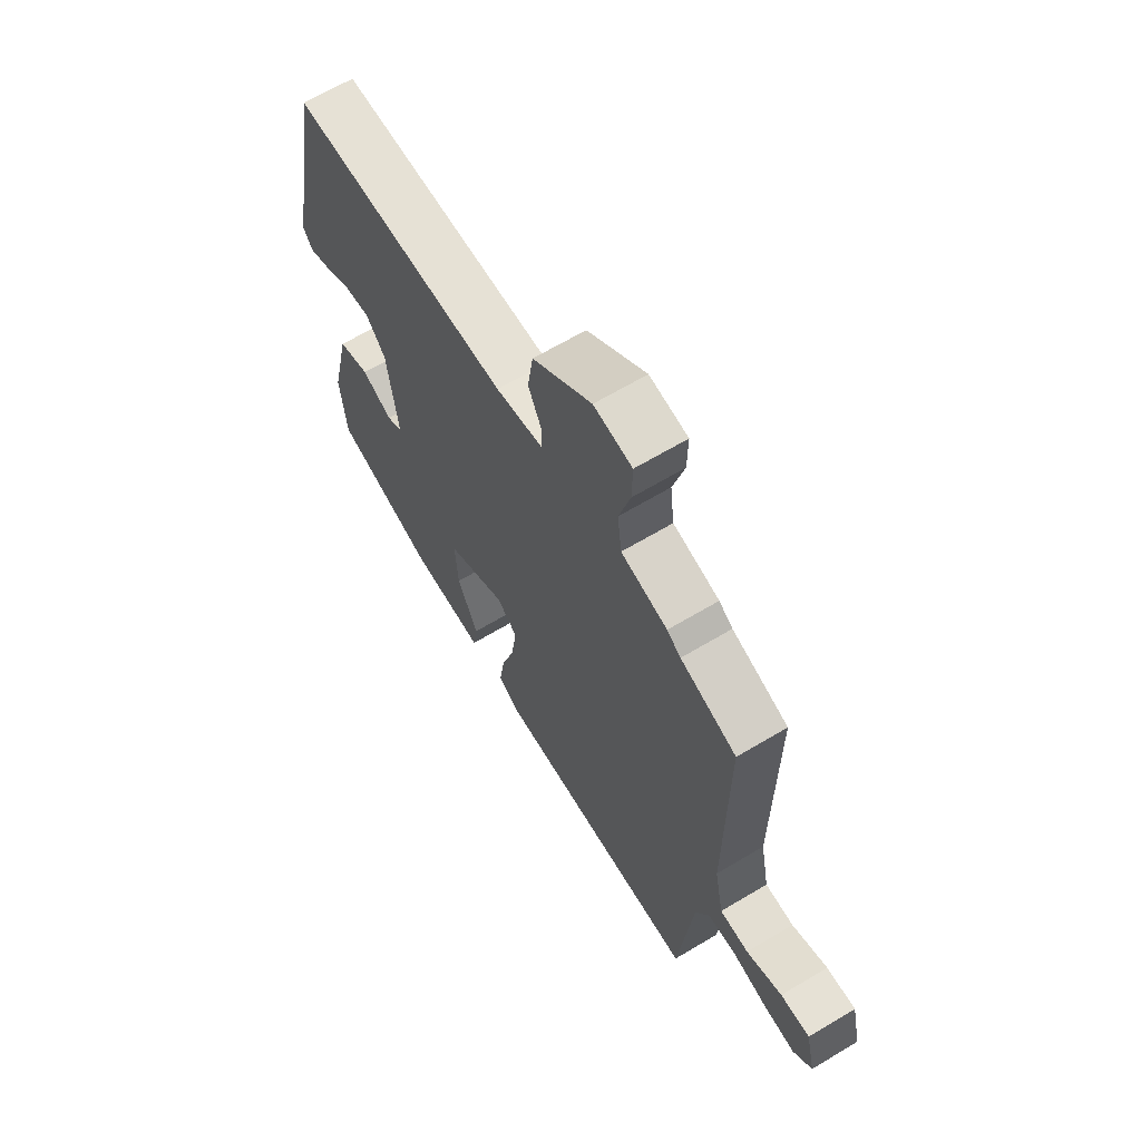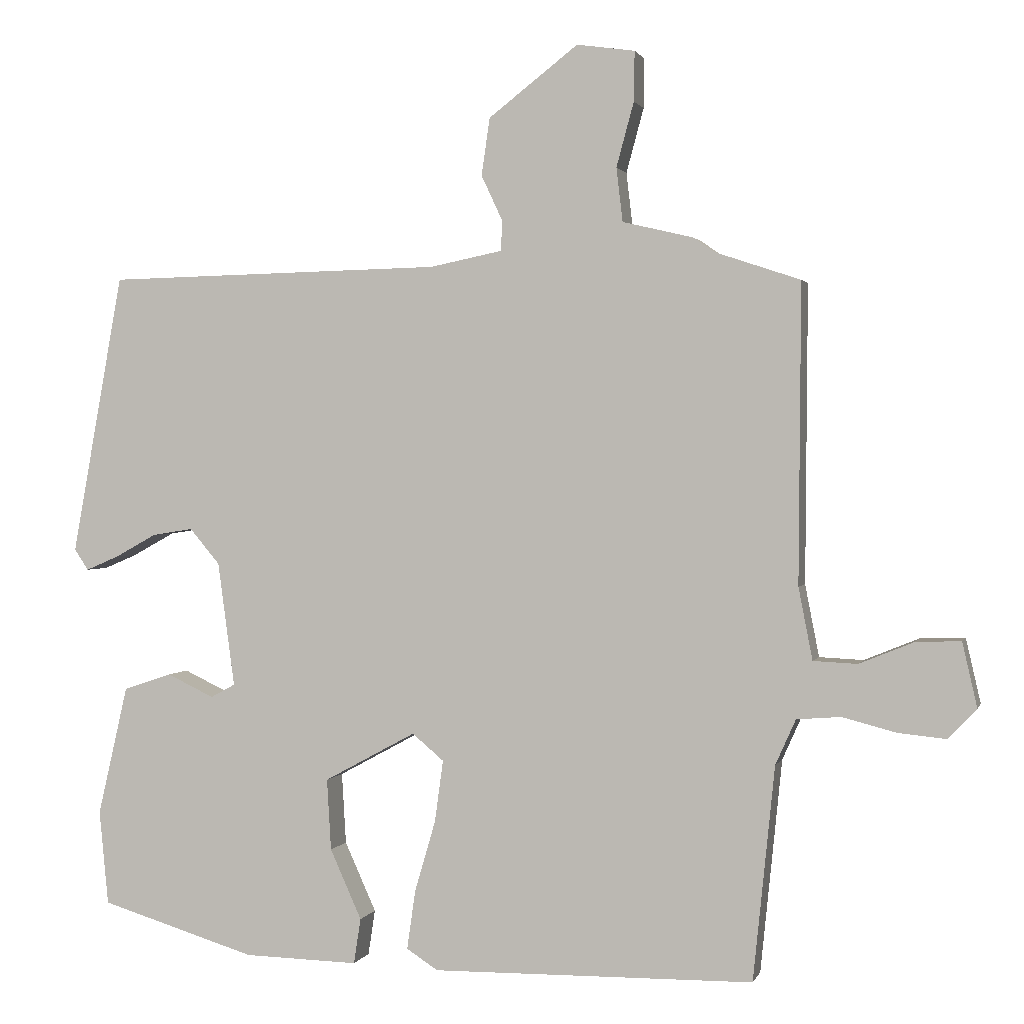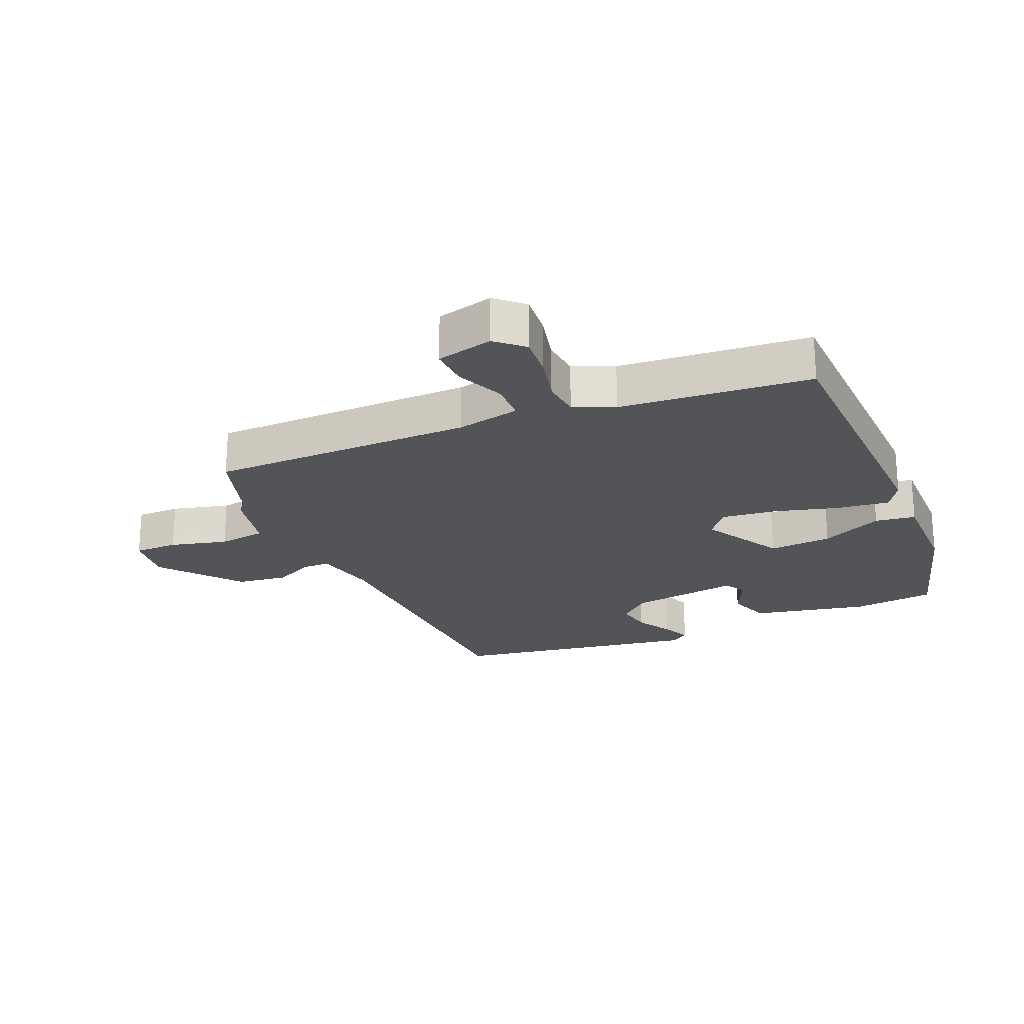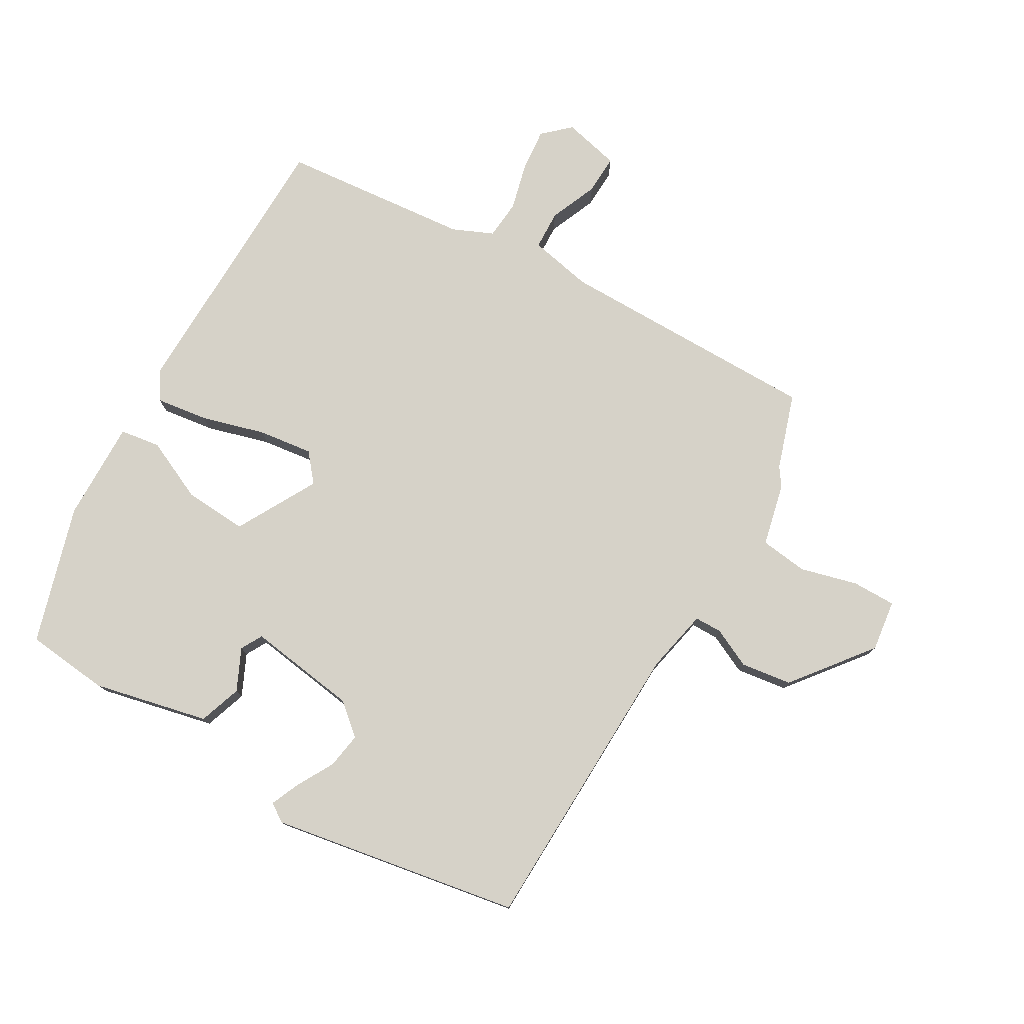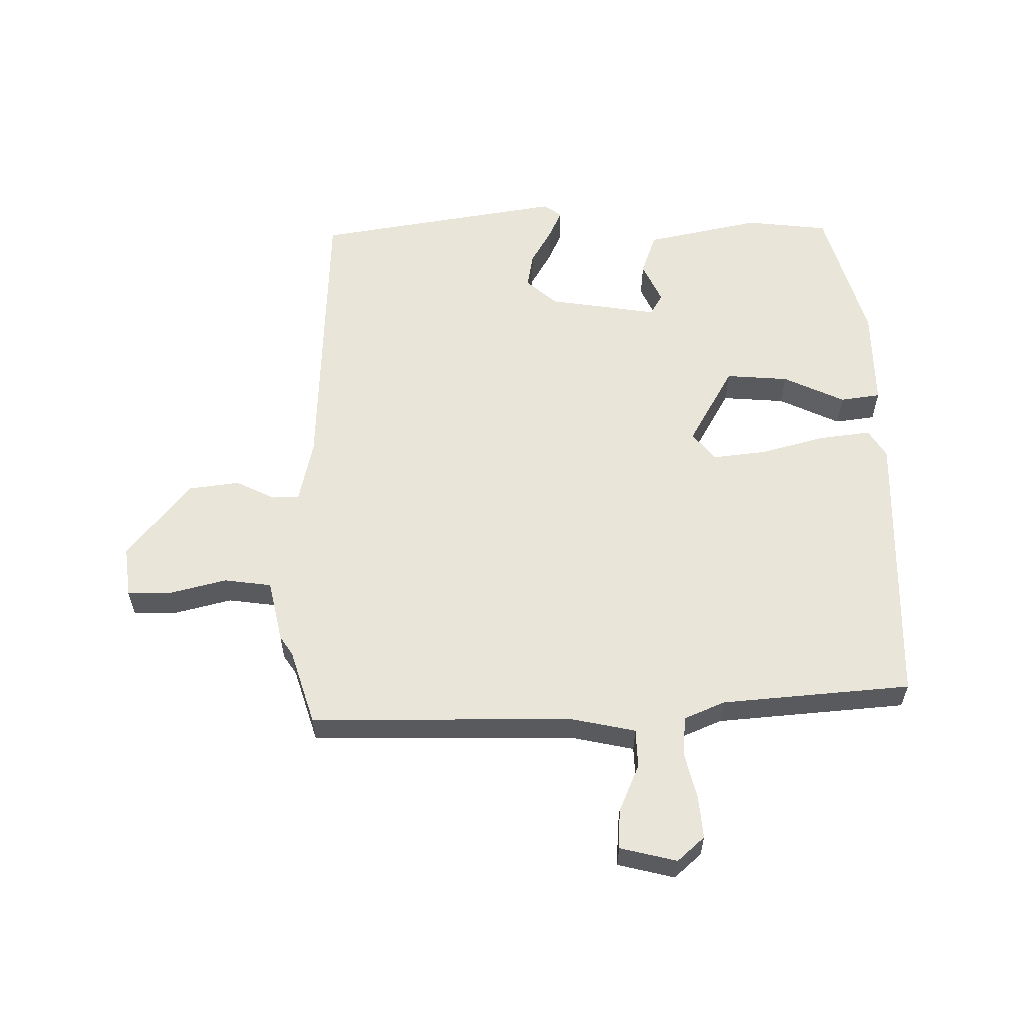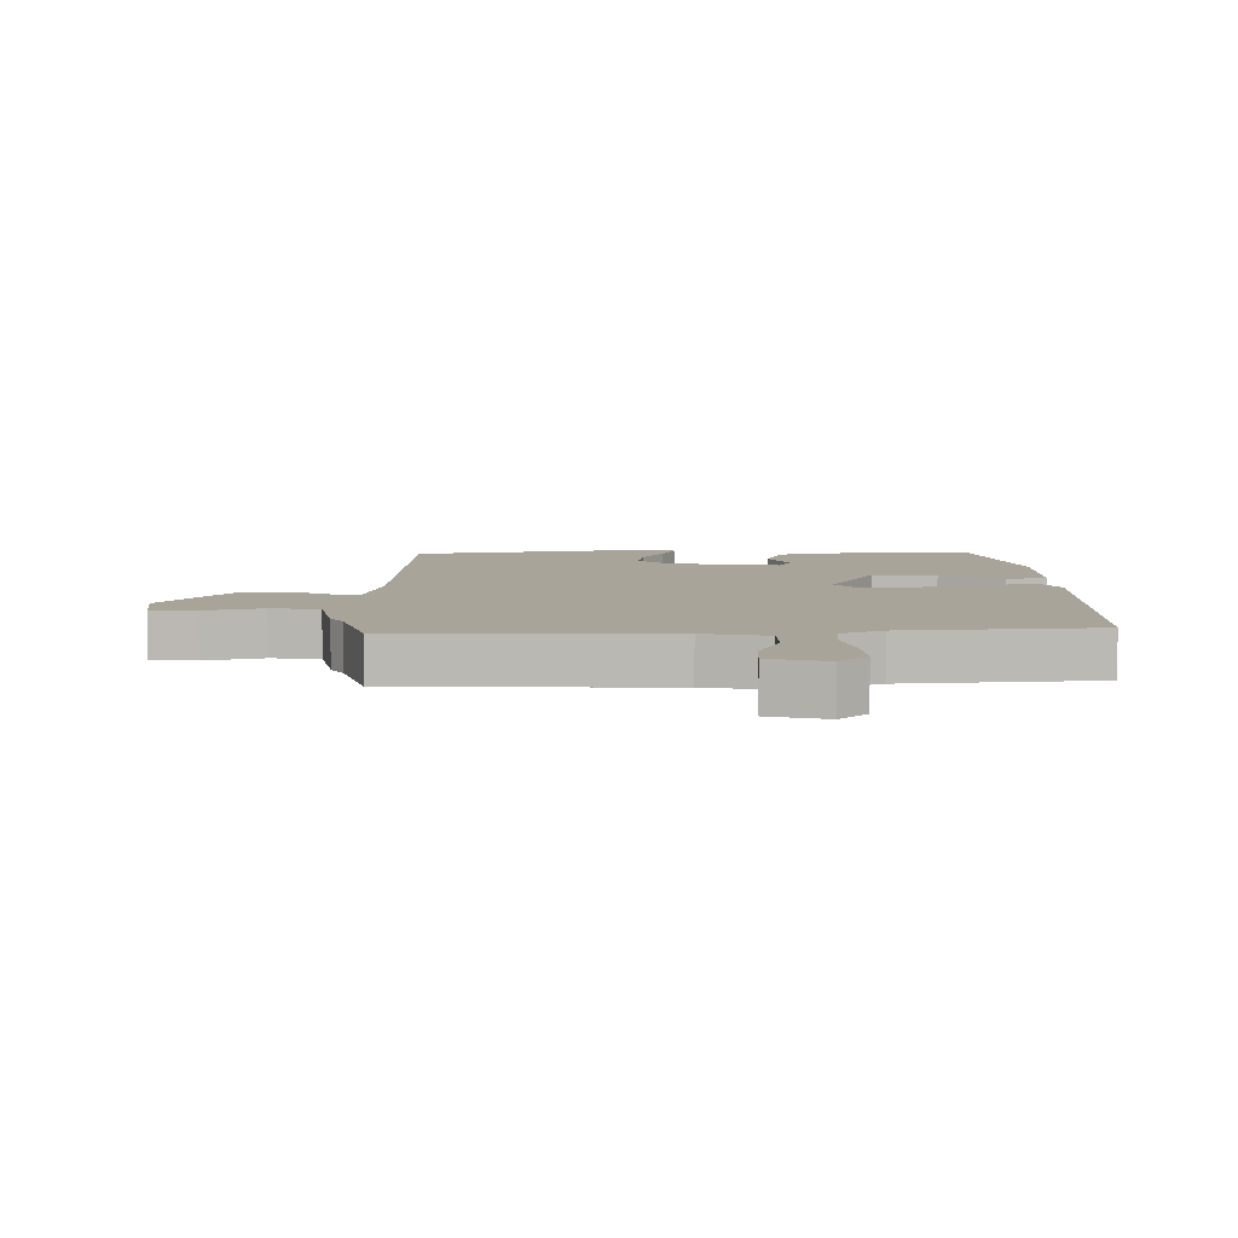
<metadata>
{"format":"obj","ext":"obj","renderer":"f3d","projection":"perspective","resolution":1024,"background":"white","views":[{"elev":65.5,"azim":59.0,"up":"+Z"},{"elev":1.2,"azim":14.3,"up":"+Z"},{"elev":-22.8,"azim":114.2,"up":"+Y"},{"elev":77.6,"azim":-59.5,"up":"+Y"},{"elev":58.4,"azim":90.3,"up":"+Y"},{"elev":7.3,"azim":90.5,"up":"+Y"}]}
</metadata>
<code>
v -0.466 0.07 0.501
v 0.016 0.07 0.511
v 0.12 0.07 0.532
v 0.121 0.07 0.576
v 0.091 0.07 0.64
v 0.103 0.07 0.722
v 0.231 0.07 0.821
v 0.314 0.07 0.809
v 0.313 0.07 0.738
v 0.288 0.07 0.646
v 0.297 0.07 0.569
v 0.398 0.07 0.545
v 0.428 0.07 0.524
v 0.55 0.07 0.483
v 0.547 0.07 0.057
v 0.567 0.07 -0.046
v 0.63 0.07 -0.049
v 0.708 0.07 -0.017
v 0.772 0.07 -0.015
v 0.793 0.07 -0.107
v 0.753 0.07 -0.15
v 0.684 0.07 -0.143
v 0.607 0.07 -0.123
v 0.544 0.07 -0.128
v 0.515 0.07 -0.193
v 0.484 0.07 -0.499
v 0.024 0.07 -0.505
v -0.021 0.07 -0.476
v -0.009 0.07 -0.392
v 0.021 0.07 -0.289
v 0.033 0.07 -0.201
v -0.012 0.07 -0.163
v -0.143 0.07 -0.234
v -0.137 0.07 -0.336
v -0.092 0.07 -0.436
v -0.102 0.07 -0.501
v -0.265 0.07 -0.497
v -0.488 0.07 -0.429
v -0.501 0.07 -0.294
v -0.458 0.07 -0.108
v -0.389 0.07 -0.085
v -0.322 0.07 -0.117
v -0.287 0.07 -0.098
v -0.311 0.07 0.08
v -0.354 0.07 0.131
v -0.412 0.07 0.122
v -0.472 0.07 0.089
v -0.519 0.07 0.069
v -0.539 0.07 0.099
v -0.466 0 0.501
v 0.016 0 0.511
v 0.12 0 0.532
v 0.121 0 0.576
v 0.091 0 0.64
v 0.103 0 0.722
v 0.231 0 0.821
v 0.314 0 0.809
v 0.313 0 0.738
v 0.288 0 0.646
v 0.297 0 0.569
v 0.398 0 0.545
v 0.428 0 0.524
v 0.55 0 0.483
v 0.547 0 0.057
v 0.567 0 -0.046
v 0.63 0 -0.049
v 0.708 0 -0.017
v 0.772 0 -0.015
v 0.793 0 -0.107
v 0.753 0 -0.15
v 0.684 0 -0.143
v 0.607 0 -0.123
v 0.544 0 -0.128
v 0.515 0 -0.193
v 0.484 0 -0.499
v 0.024 0 -0.505
v -0.021 0 -0.476
v -0.009 0 -0.392
v 0.021 0 -0.289
v 0.033 0 -0.201
v -0.012 0 -0.163
v -0.143 0 -0.234
v -0.137 0 -0.336
v -0.092 0 -0.436
v -0.102 0 -0.501
v -0.265 0 -0.497
v -0.488 0 -0.429
v -0.501 0 -0.294
v -0.458 0 -0.108
v -0.389 0 -0.085
v -0.322 0 -0.117
v -0.287 0 -0.098
v -0.311 0 0.08
v -0.354 0 0.131
v -0.412 0 0.122
v -0.472 0 0.089
v -0.519 0 0.069
v -0.539 0 0.099
f 49 1 2
f 48 49 2
f 47 48 2
f 46 47 2
f 45 46 2 3
f 44 45 3
f 43 44 3
f 40 41 42
f 39 40 42
f 38 39 42
f 37 38 42
f 36 37 42
f 35 36 42
f 34 35 42
f 33 34 42 43
f 32 33 43 3
f 28 29 30
f 27 28 30
f 26 27 30
f 25 26 30
f 24 25 30 31
f 21 22 23
f 20 21 23
f 19 20 23
f 18 19 23
f 17 18 23
f 16 17 23 24
f 31 32 3
f 24 31 3
f 16 24 3
f 15 16 3
f 11 12 13
f 8 9 10
f 7 8 10
f 6 7 10
f 5 6 10
f 4 5 10
f 4 10 11
f 15 3 4
f 14 15 4
f 13 14 4
f 4 11 13
f 51 50 98
f 51 98 97
f 51 97 96
f 51 96 95
f 52 51 95 94
f 52 94 93
f 52 93 92
f 91 90 89
f 91 89 88
f 91 88 87
f 91 87 86
f 91 86 85
f 91 85 84
f 91 84 83
f 92 91 83 82
f 52 92 82 81
f 79 78 77
f 79 77 76
f 79 76 75
f 79 75 74
f 80 79 74 73
f 72 71 70
f 72 70 69
f 72 69 68
f 72 68 67
f 72 67 66
f 73 72 66 65
f 52 81 80
f 52 80 73
f 52 73 65
f 52 65 64
f 62 61 60
f 59 58 57
f 59 57 56
f 59 56 55
f 59 55 54
f 59 54 53
f 60 59 53
f 53 52 64
f 53 64 63
f 53 63 62
f 62 60 53
f 1 50 51 2
f 2 51 52 3
f 3 52 53 4
f 4 53 54 5
f 5 54 55 6
f 6 55 56 7
f 7 56 57 8
f 8 57 58 9
f 9 58 59 10
f 10 59 60 11
f 11 60 61 12
f 12 61 62 13
f 13 62 63 14
f 14 63 64 15
f 15 64 65 16
f 16 65 66 17
f 17 66 67 18
f 18 67 68 19
f 19 68 69 20
f 20 69 70 21
f 21 70 71 22
f 22 71 72 23
f 23 72 73 24
f 24 73 74 25
f 25 74 75 26
f 26 75 76 27
f 27 76 77 28
f 28 77 78 29
f 29 78 79 30
f 30 79 80 31
f 31 80 81 32
f 32 81 82 33
f 33 82 83 34
f 34 83 84 35
f 35 84 85 36
f 36 85 86 37
f 37 86 87 38
f 38 87 88 39
f 39 88 89 40
f 40 89 90 41
f 41 90 91 42
f 42 91 92 43
f 43 92 93 44
f 44 93 94 45
f 45 94 95 46
f 46 95 96 47
f 47 96 97 48
f 48 97 98 49
f 49 98 50 1

</code>
